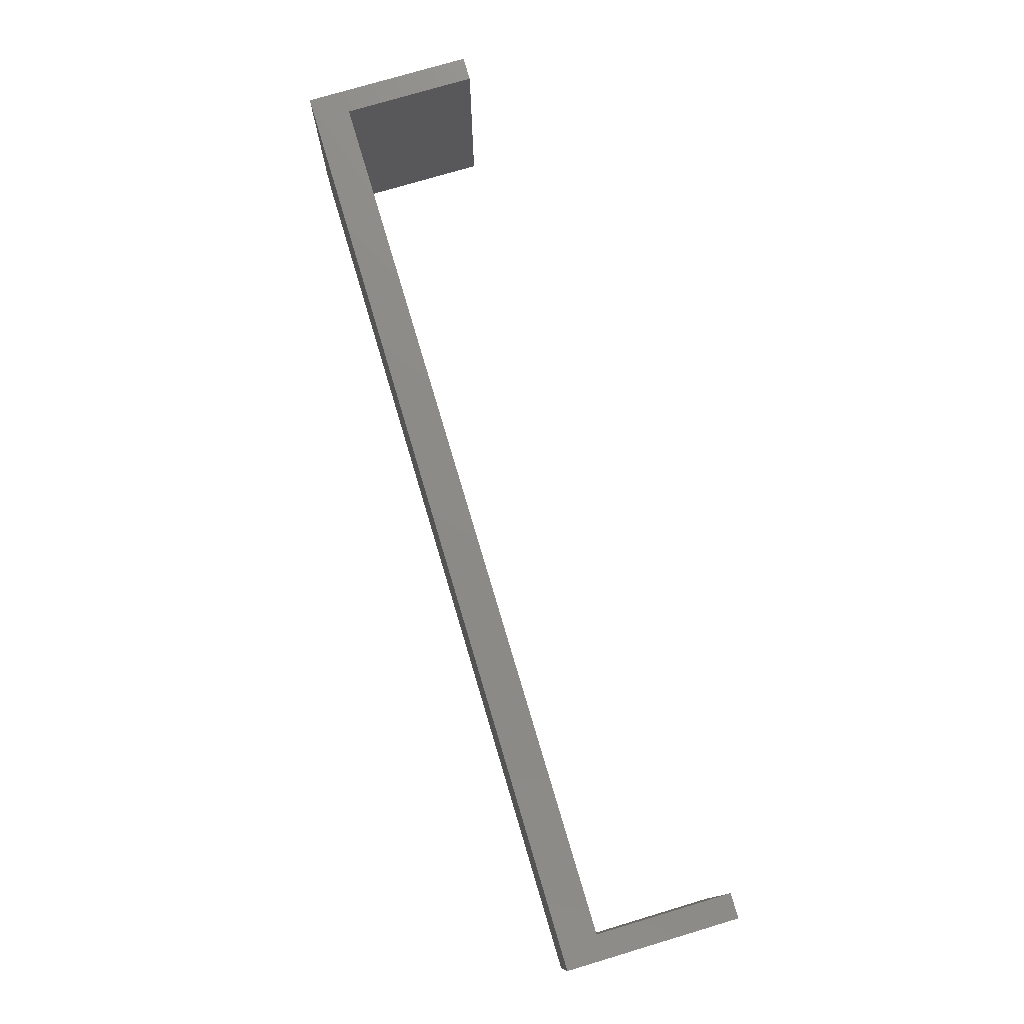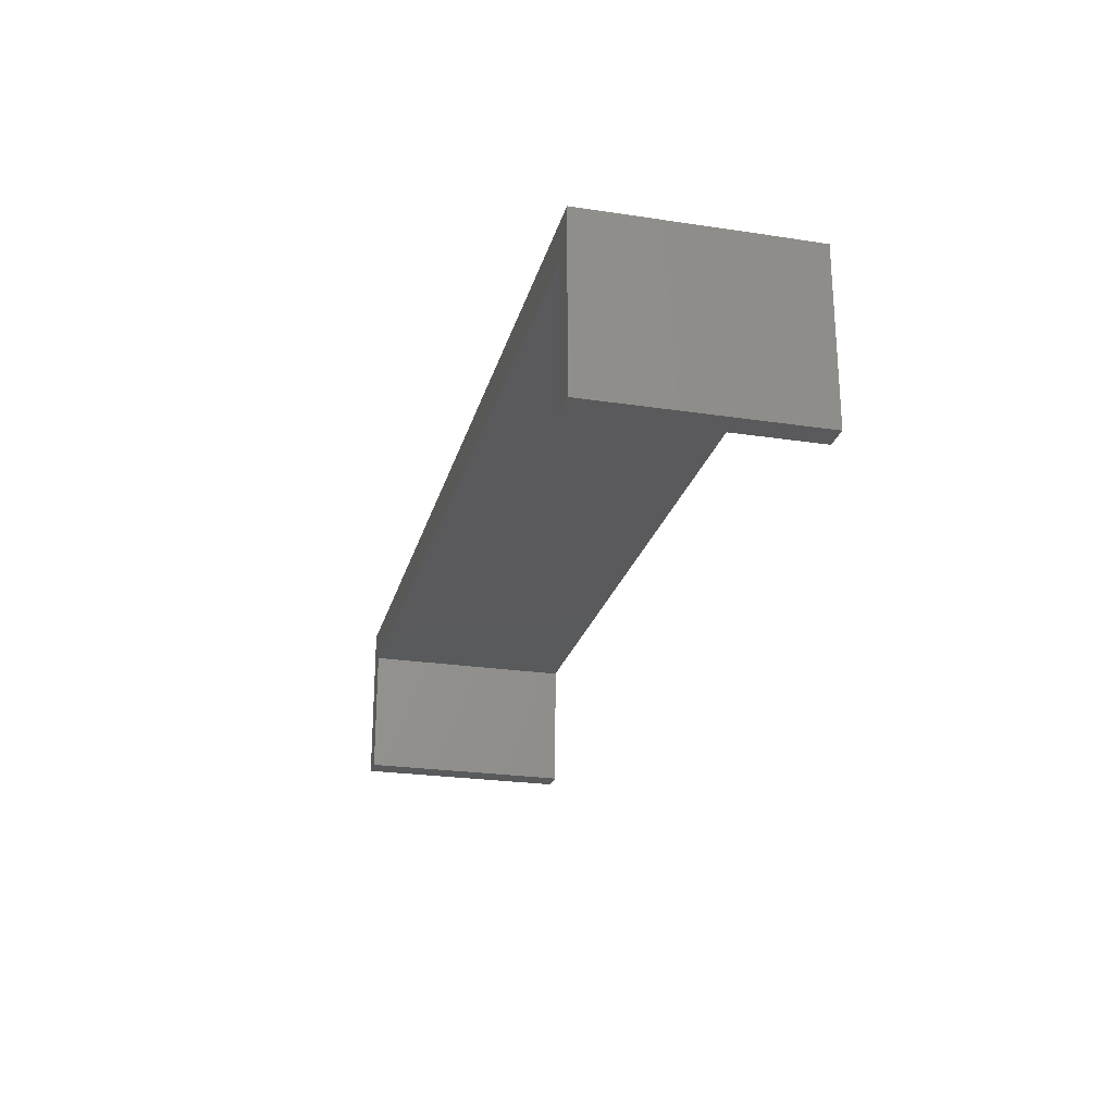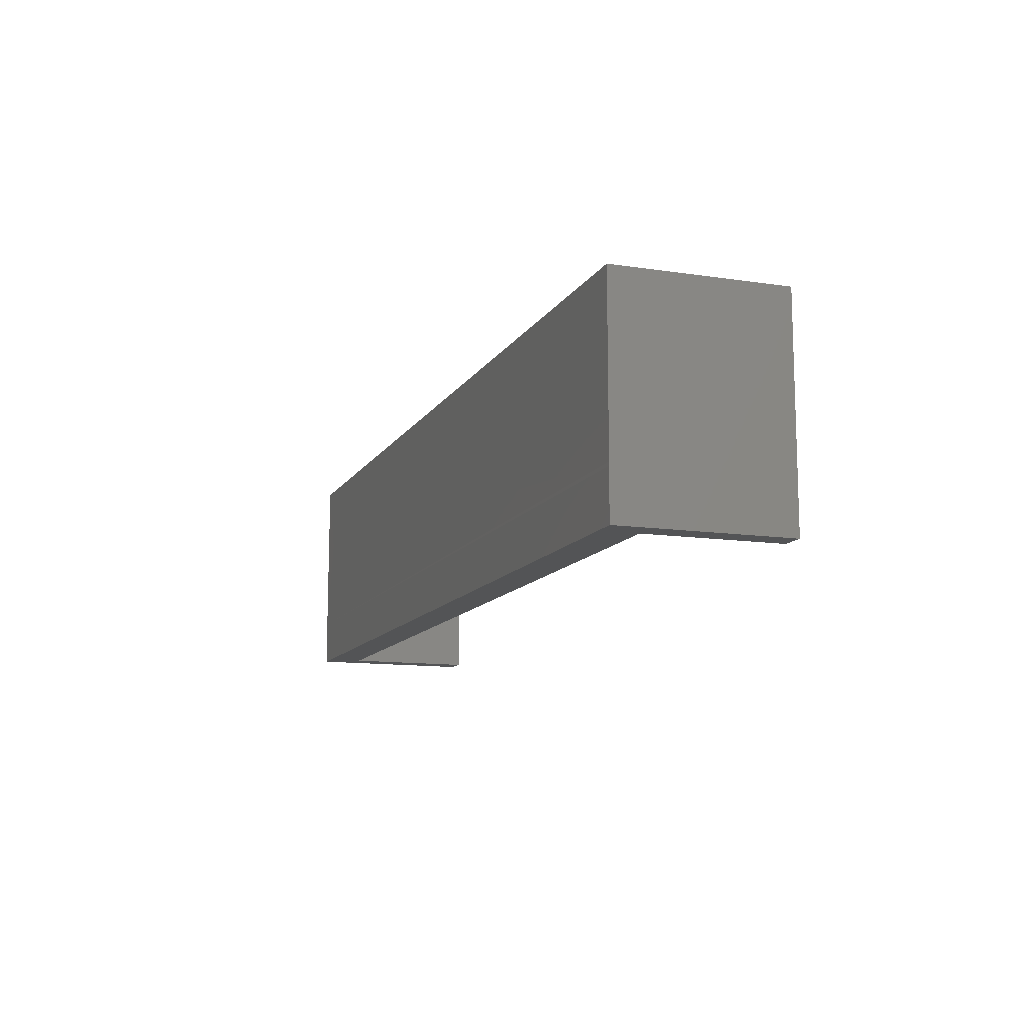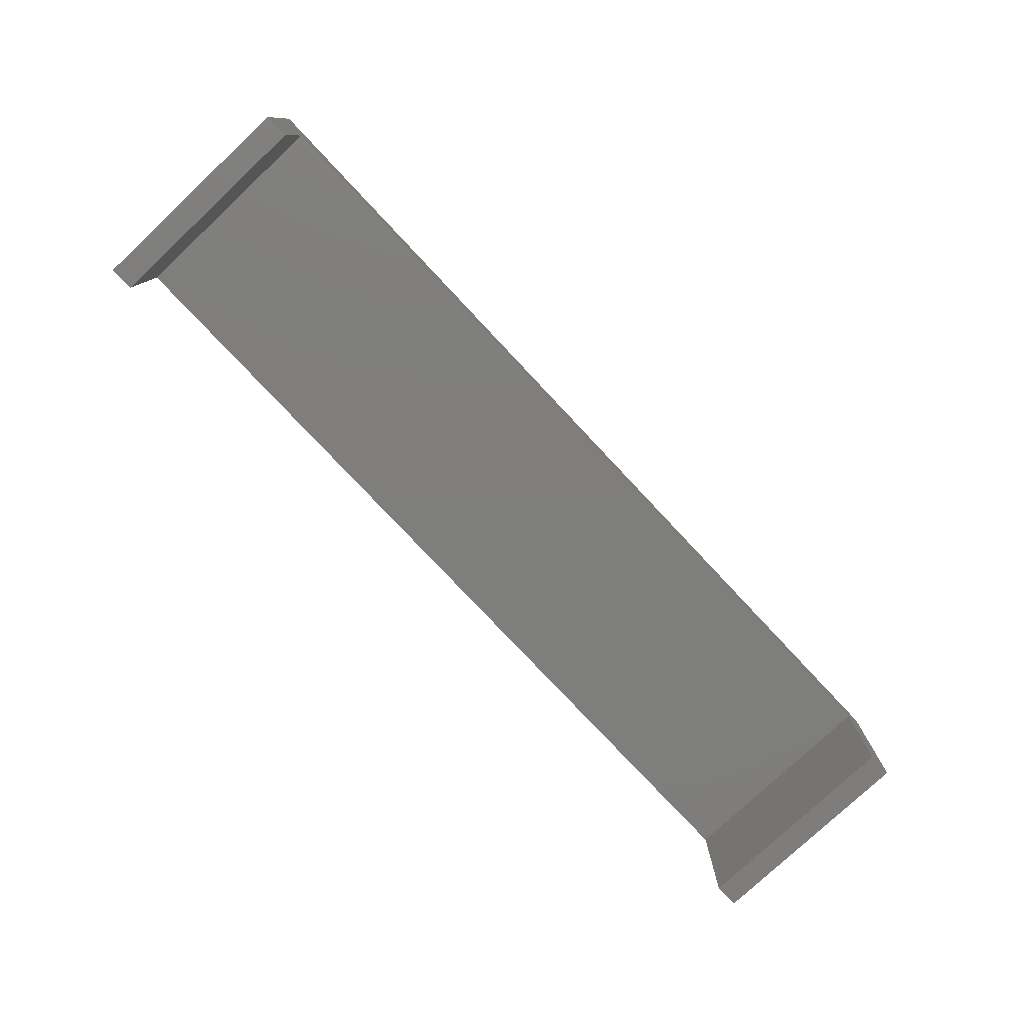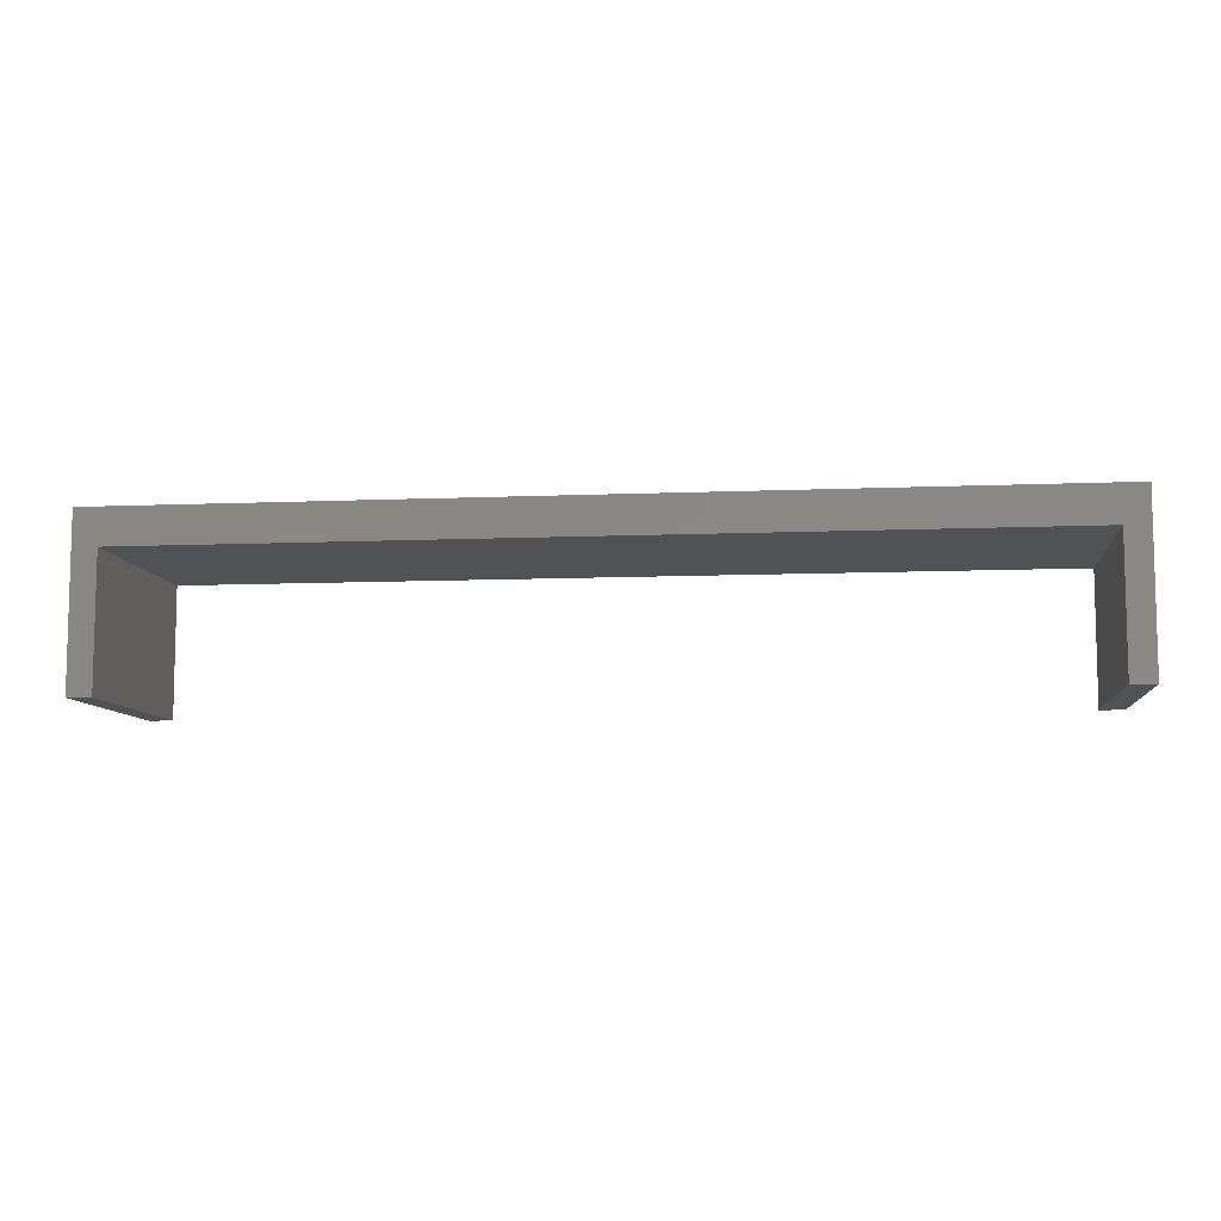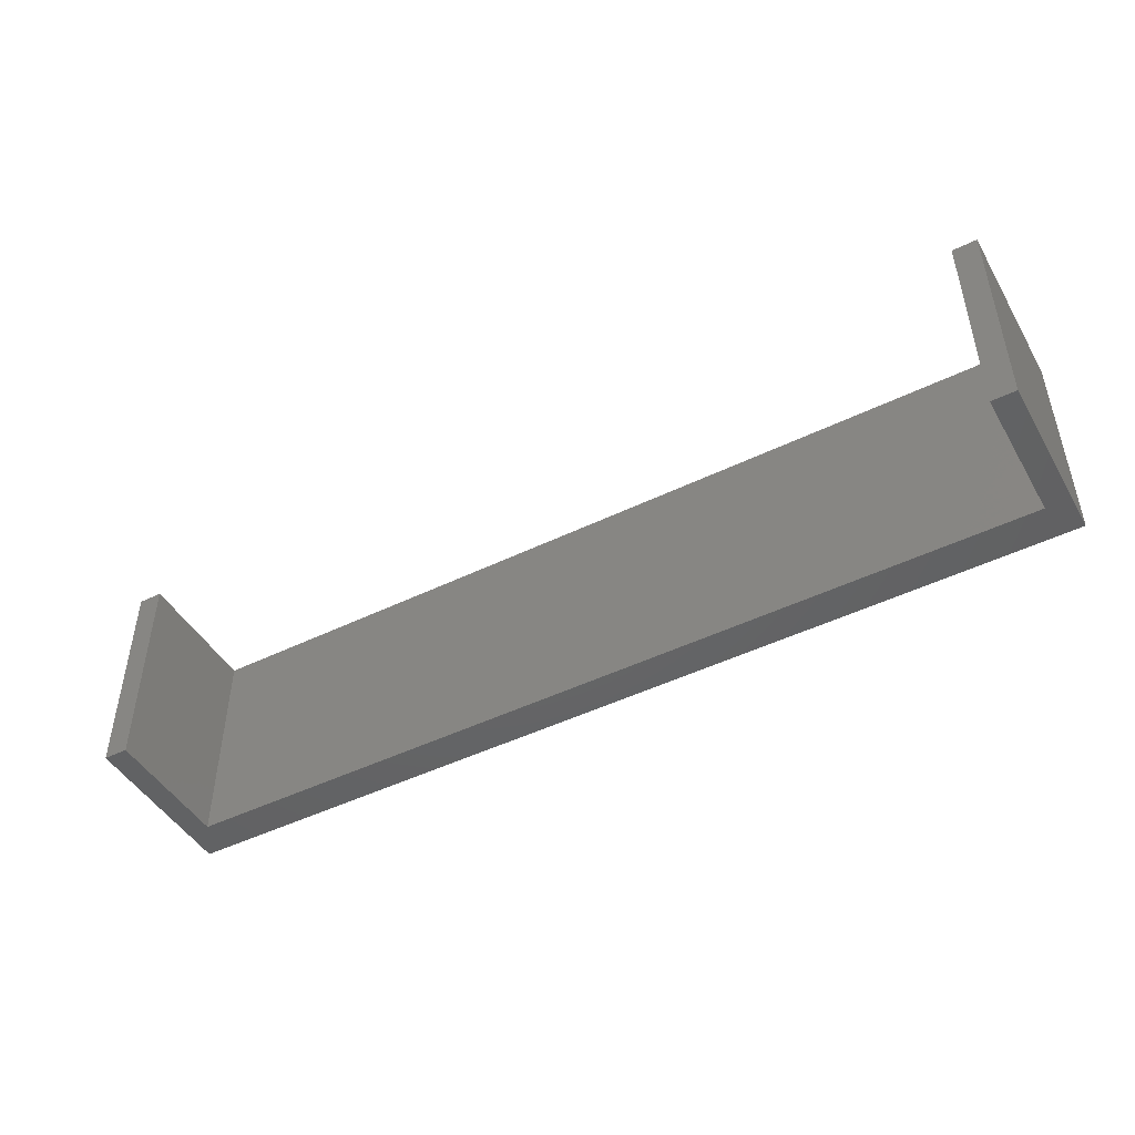
<metadata>
{"format":"stl","ext":"stl","renderer":"f3d","projection":"perspective","resolution":1024,"background":"white","views":[{"elev":76.3,"azim":-106.6,"up":"+Z"},{"elev":-24.2,"azim":75.9,"up":"+Y"},{"elev":-11.9,"azim":-109.7,"up":"+Z"},{"elev":-77.9,"azim":-46.8,"up":"+Y"},{"elev":-8.4,"azim":-173.3,"up":"+Y"},{"elev":-46.8,"azim":29.0,"up":"+Z"}]}
</metadata>
<code>
# stl→obj: 20 verts, 36 faces
v 406.3 -55.42 16
v 333.3 -55.42 -2
v 406.3 -55.42 -2
v 333.3 -55.42 16
v 331.3 -52.42 -2
v 331.3 -66.42 -2
v 408.3 -52.42 -2
v 406.3 -66.42 -2
v 408.3 -66.42 -2
v 333.3 -66.42 -2
v 408.3 -66.42 16
v 406.3 -66.42 16
v 333.3 -66.42 16
v 331.3 -52.42 16
v 331.3 -66.42 16
v 408.3 -52.42 16
v 331.3 -52.42 2.263
v 331.3 -52.4 1.968
v 406.3 -52.42 10
v 408.3 -52.4 1.968
f 1 2 3
f 2 1 4
f 5 2 6
f 2 5 7
f 2 7 3
f 3 7 8
f 8 7 9
f 10 6 2
f 11 1 12
f 13 14 15
f 14 13 4
f 14 4 16
f 16 4 1
f 16 1 11
f 10 4 13
f 4 10 2
f 1 8 12
f 8 1 3
f 13 6 10
f 6 13 15
f 11 8 9
f 8 11 12
f 14 6 15
f 6 14 5
f 5 14 17
f 5 17 18
f 14 19 17
f 19 14 16
f 19 20 17
f 7 11 9
f 11 7 16
f 16 7 20
f 16 20 19
f 18 7 5
f 7 18 20
f 17 20 18

</code>
